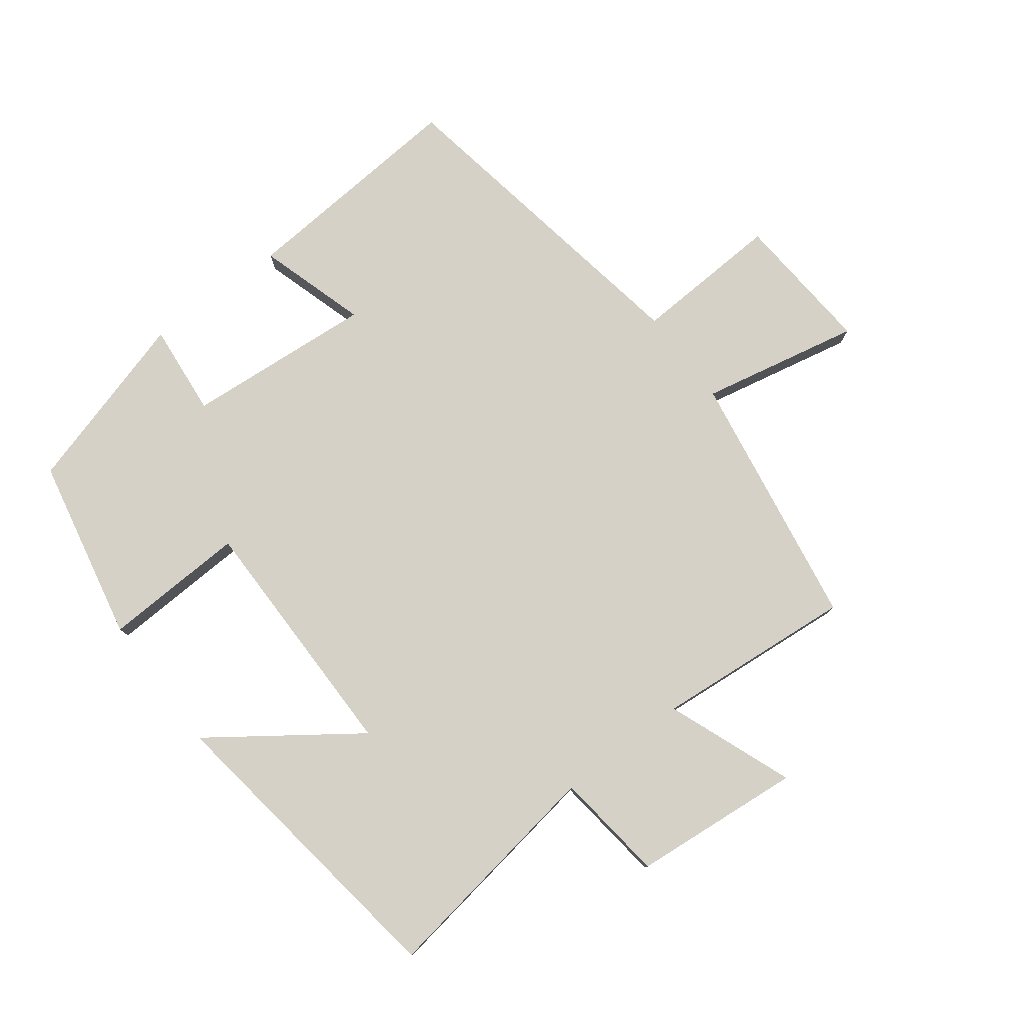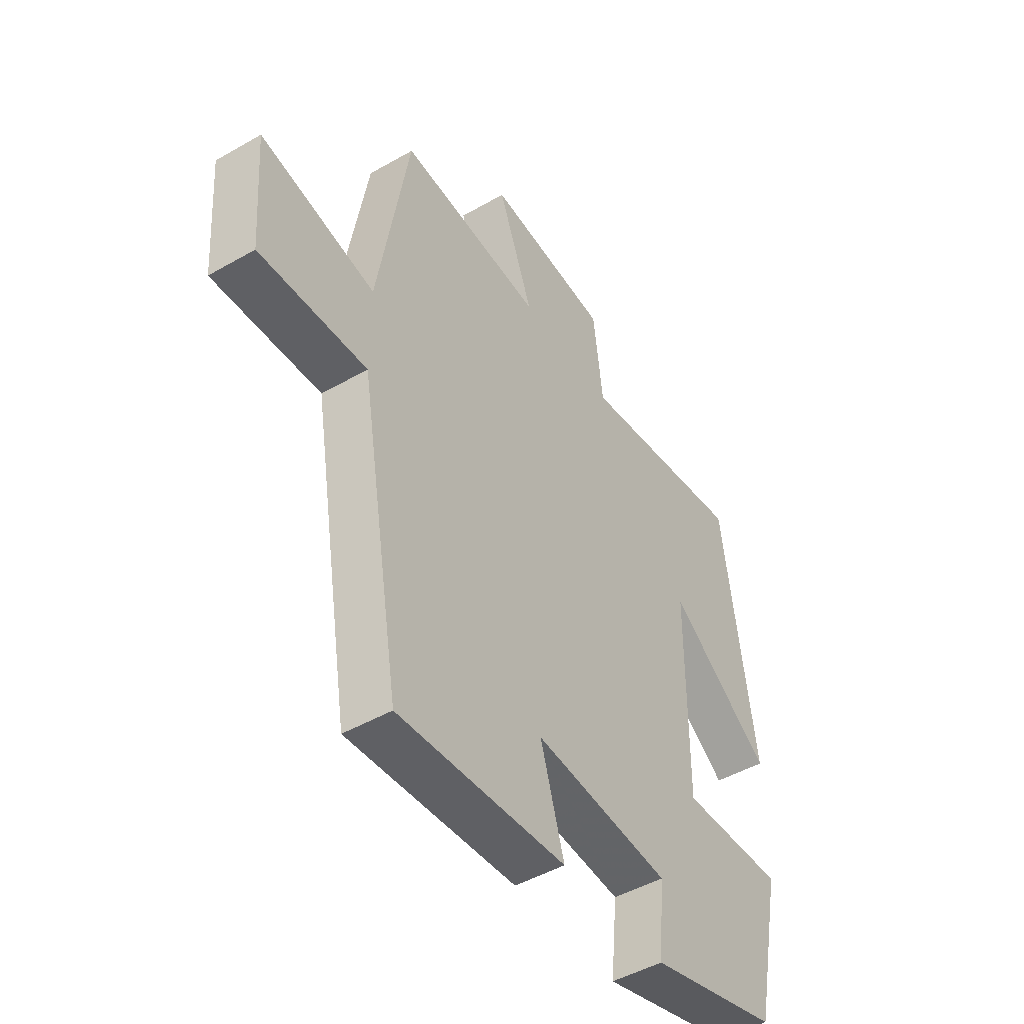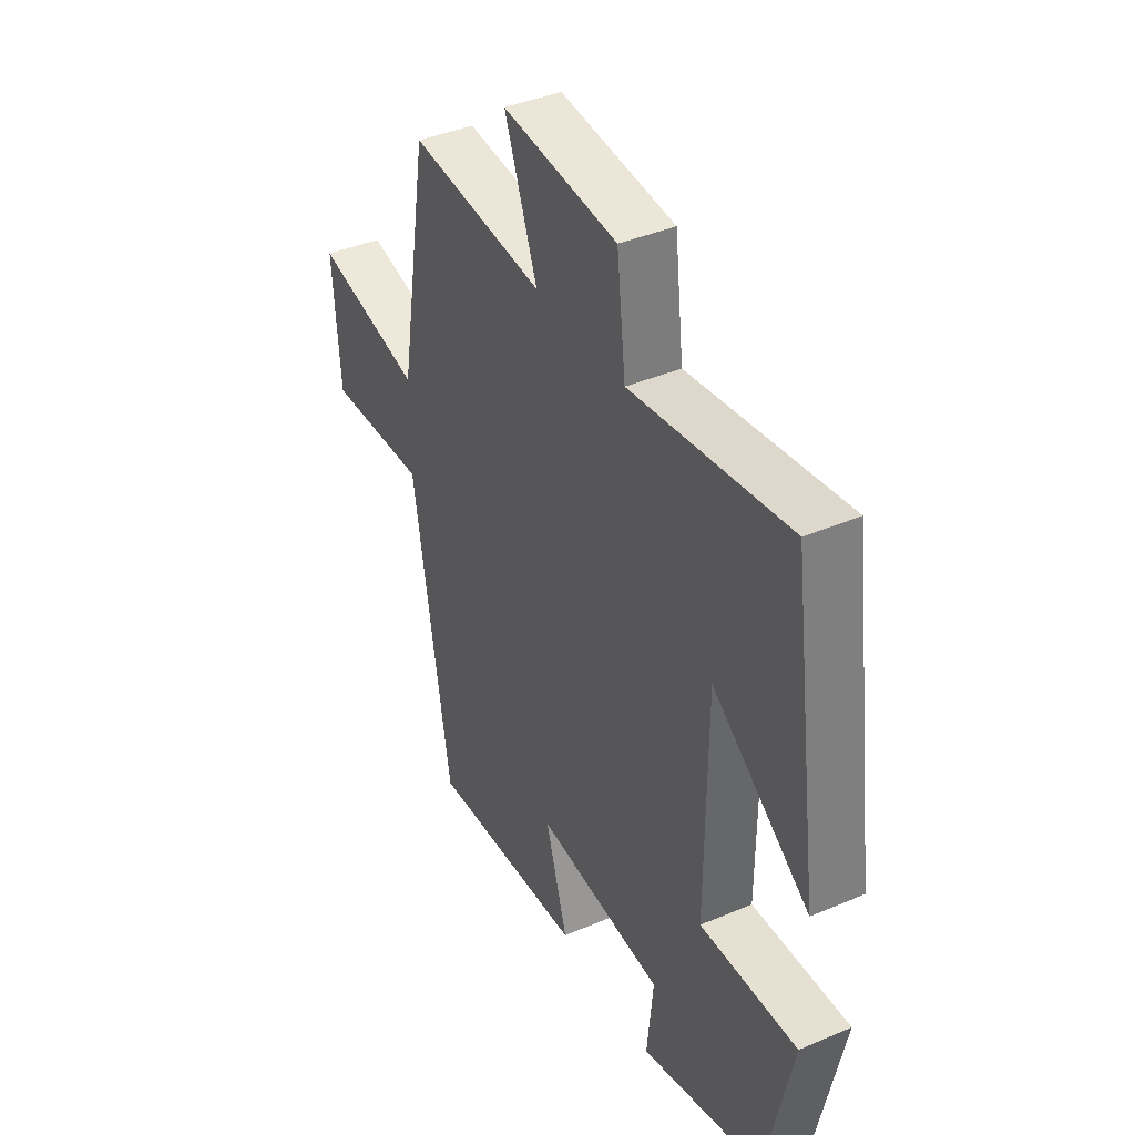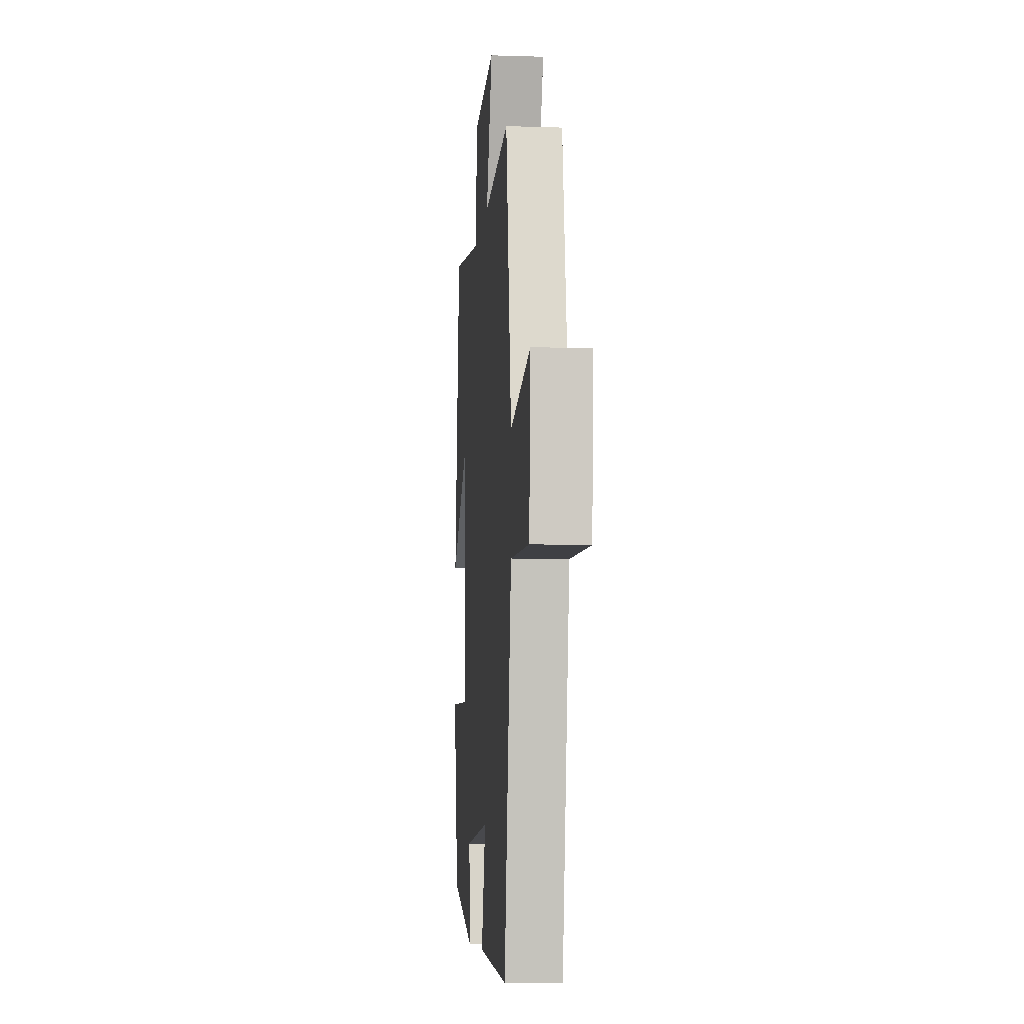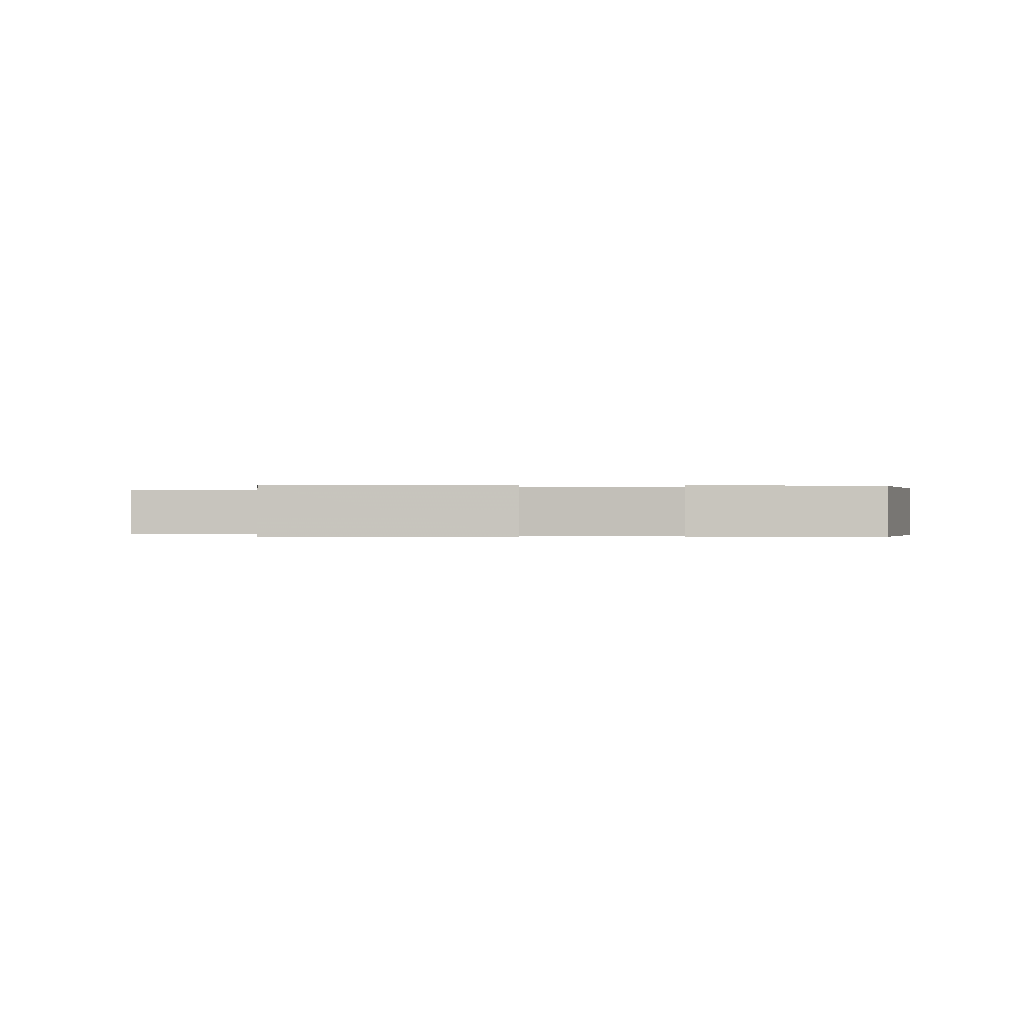
<metadata>
{"format":"obj","ext":"obj","renderer":"f3d","projection":"perspective","resolution":1024,"background":"white","views":[{"elev":78.9,"azim":-37.3,"up":"+Y"},{"elev":-47.4,"azim":123.0,"up":"+Z"},{"elev":40.3,"azim":-117.6,"up":"+Z"},{"elev":-7.8,"azim":84.9,"up":"+Z"},{"elev":-0.1,"azim":-175.0,"up":"+Y"}]}
</metadata>
<code>
v 0.415 0.07 -0.526
v 0.061 0.07 -0.5
v 0.111 0.07 -0.334
v -0.177 0.07 -0.358
v -0.163 0.07 -0.5
v -0.44 0.07 -0.421
v -0.5 0.07 -0.139
v -0.28 0.07 -0.148
v -0.282 0.07 0.236
v -0.5 0.07 0.079
v -0.434 0.07 0.554
v -0.077 0.07 0.5
v -0.057 0.07 0.67
v 0.203 0.07 0.694
v 0.129 0.07 0.5
v 0.434 0.07 0.527
v 0.5 0.07 0.132
v 0.743 0.07 0.183
v 0.727 0.07 -0.035
v 0.5 0.07 -0.024
v 0.415 0 -0.526
v 0.061 0 -0.5
v 0.111 0 -0.334
v -0.177 0 -0.358
v -0.163 0 -0.5
v -0.44 0 -0.421
v -0.5 0 -0.139
v -0.28 0 -0.148
v -0.282 0 0.236
v -0.5 0 0.079
v -0.434 0 0.554
v -0.077 0 0.5
v -0.057 0 0.67
v 0.203 0 0.694
v 0.129 0 0.5
v 0.434 0 0.527
v 0.5 0 0.132
v 0.743 0 0.183
v 0.727 0 -0.035
v 0.5 0 -0.024
f 17 18 19 20
f 17 20 1
f 16 17 1
f 15 16 1
f 12 13 14 15
f 12 15 1
f 9 10 11 12
f 8 9 12
f 6 7 8
f 5 6 8
f 4 5 8
f 3 4 8 12
f 1 2 3
f 1 3 12
f 40 39 38 37
f 21 40 37
f 21 37 36
f 21 36 35
f 35 34 33 32
f 21 35 32
f 32 31 30 29
f 32 29 28
f 28 27 26
f 28 26 25
f 28 25 24
f 32 28 24 23
f 23 22 21
f 32 23 21
f 1 21 22 2
f 2 22 23 3
f 3 23 24 4
f 4 24 25 5
f 5 25 26 6
f 6 26 27 7
f 7 27 28 8
f 8 28 29 9
f 9 29 30 10
f 10 30 31 11
f 11 31 32 12
f 12 32 33 13
f 13 33 34 14
f 14 34 35 15
f 15 35 36 16
f 16 36 37 17
f 17 37 38 18
f 18 38 39 19
f 19 39 40 20
f 20 40 21 1

</code>
